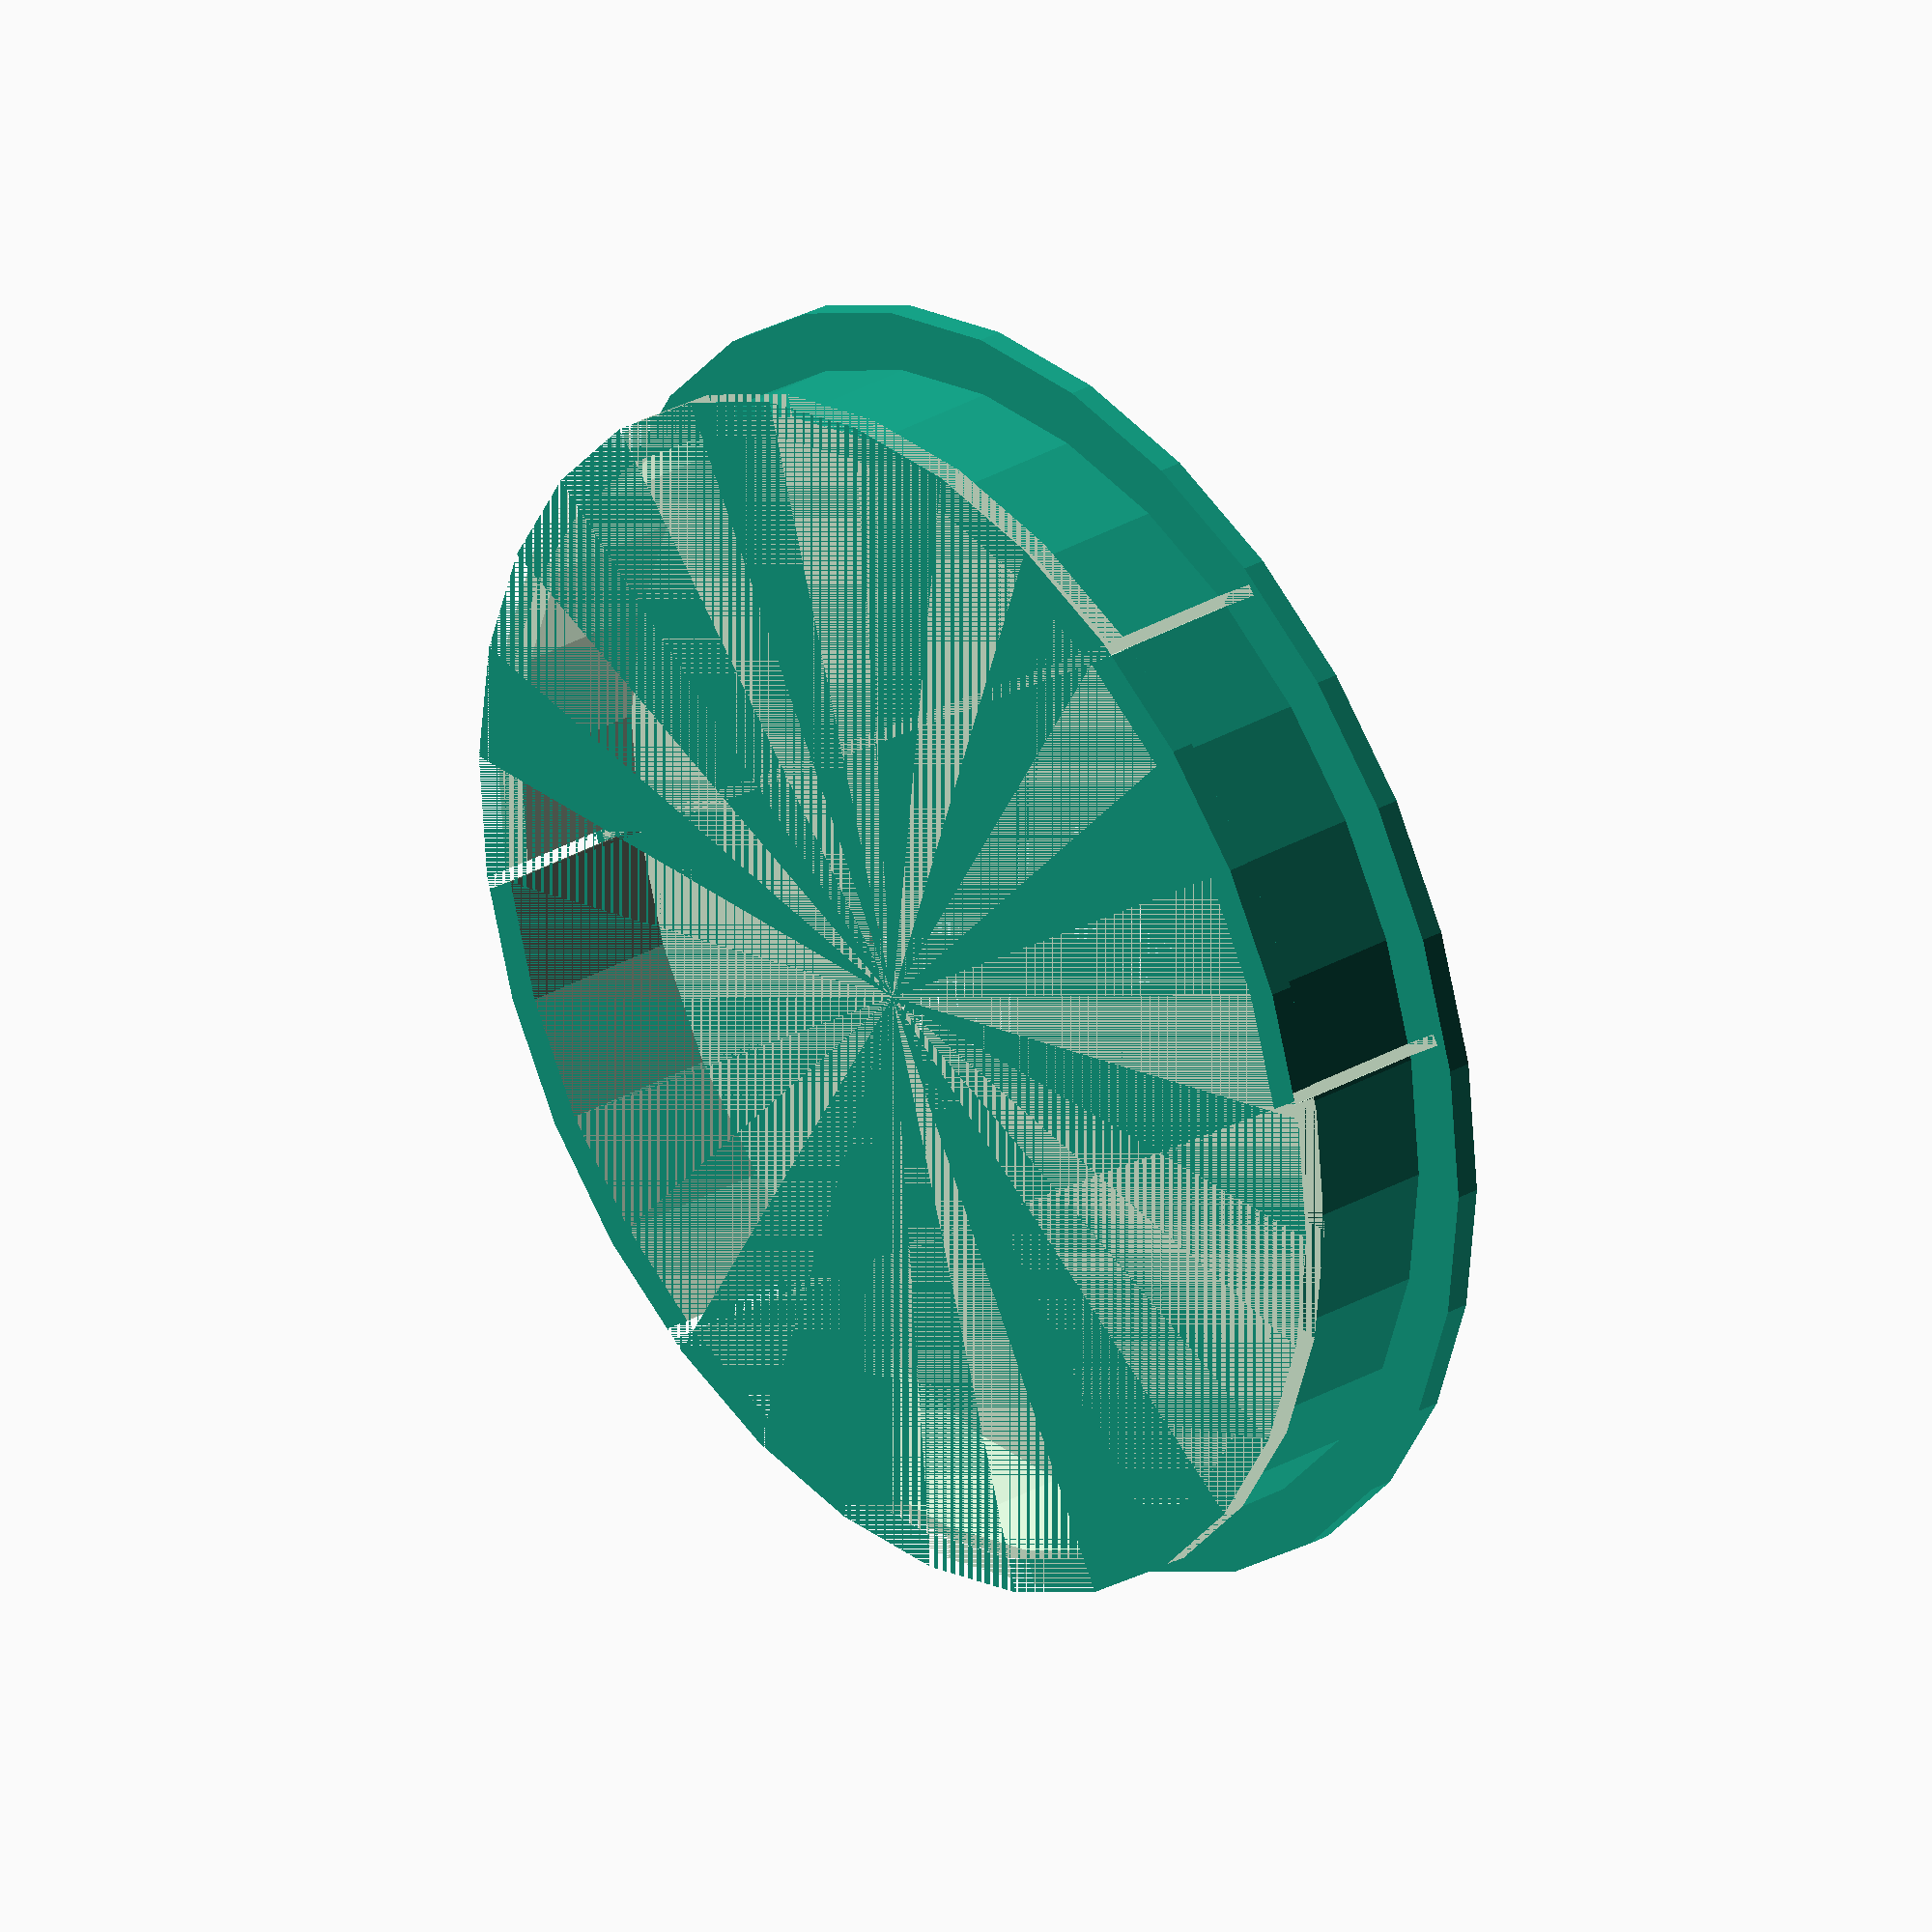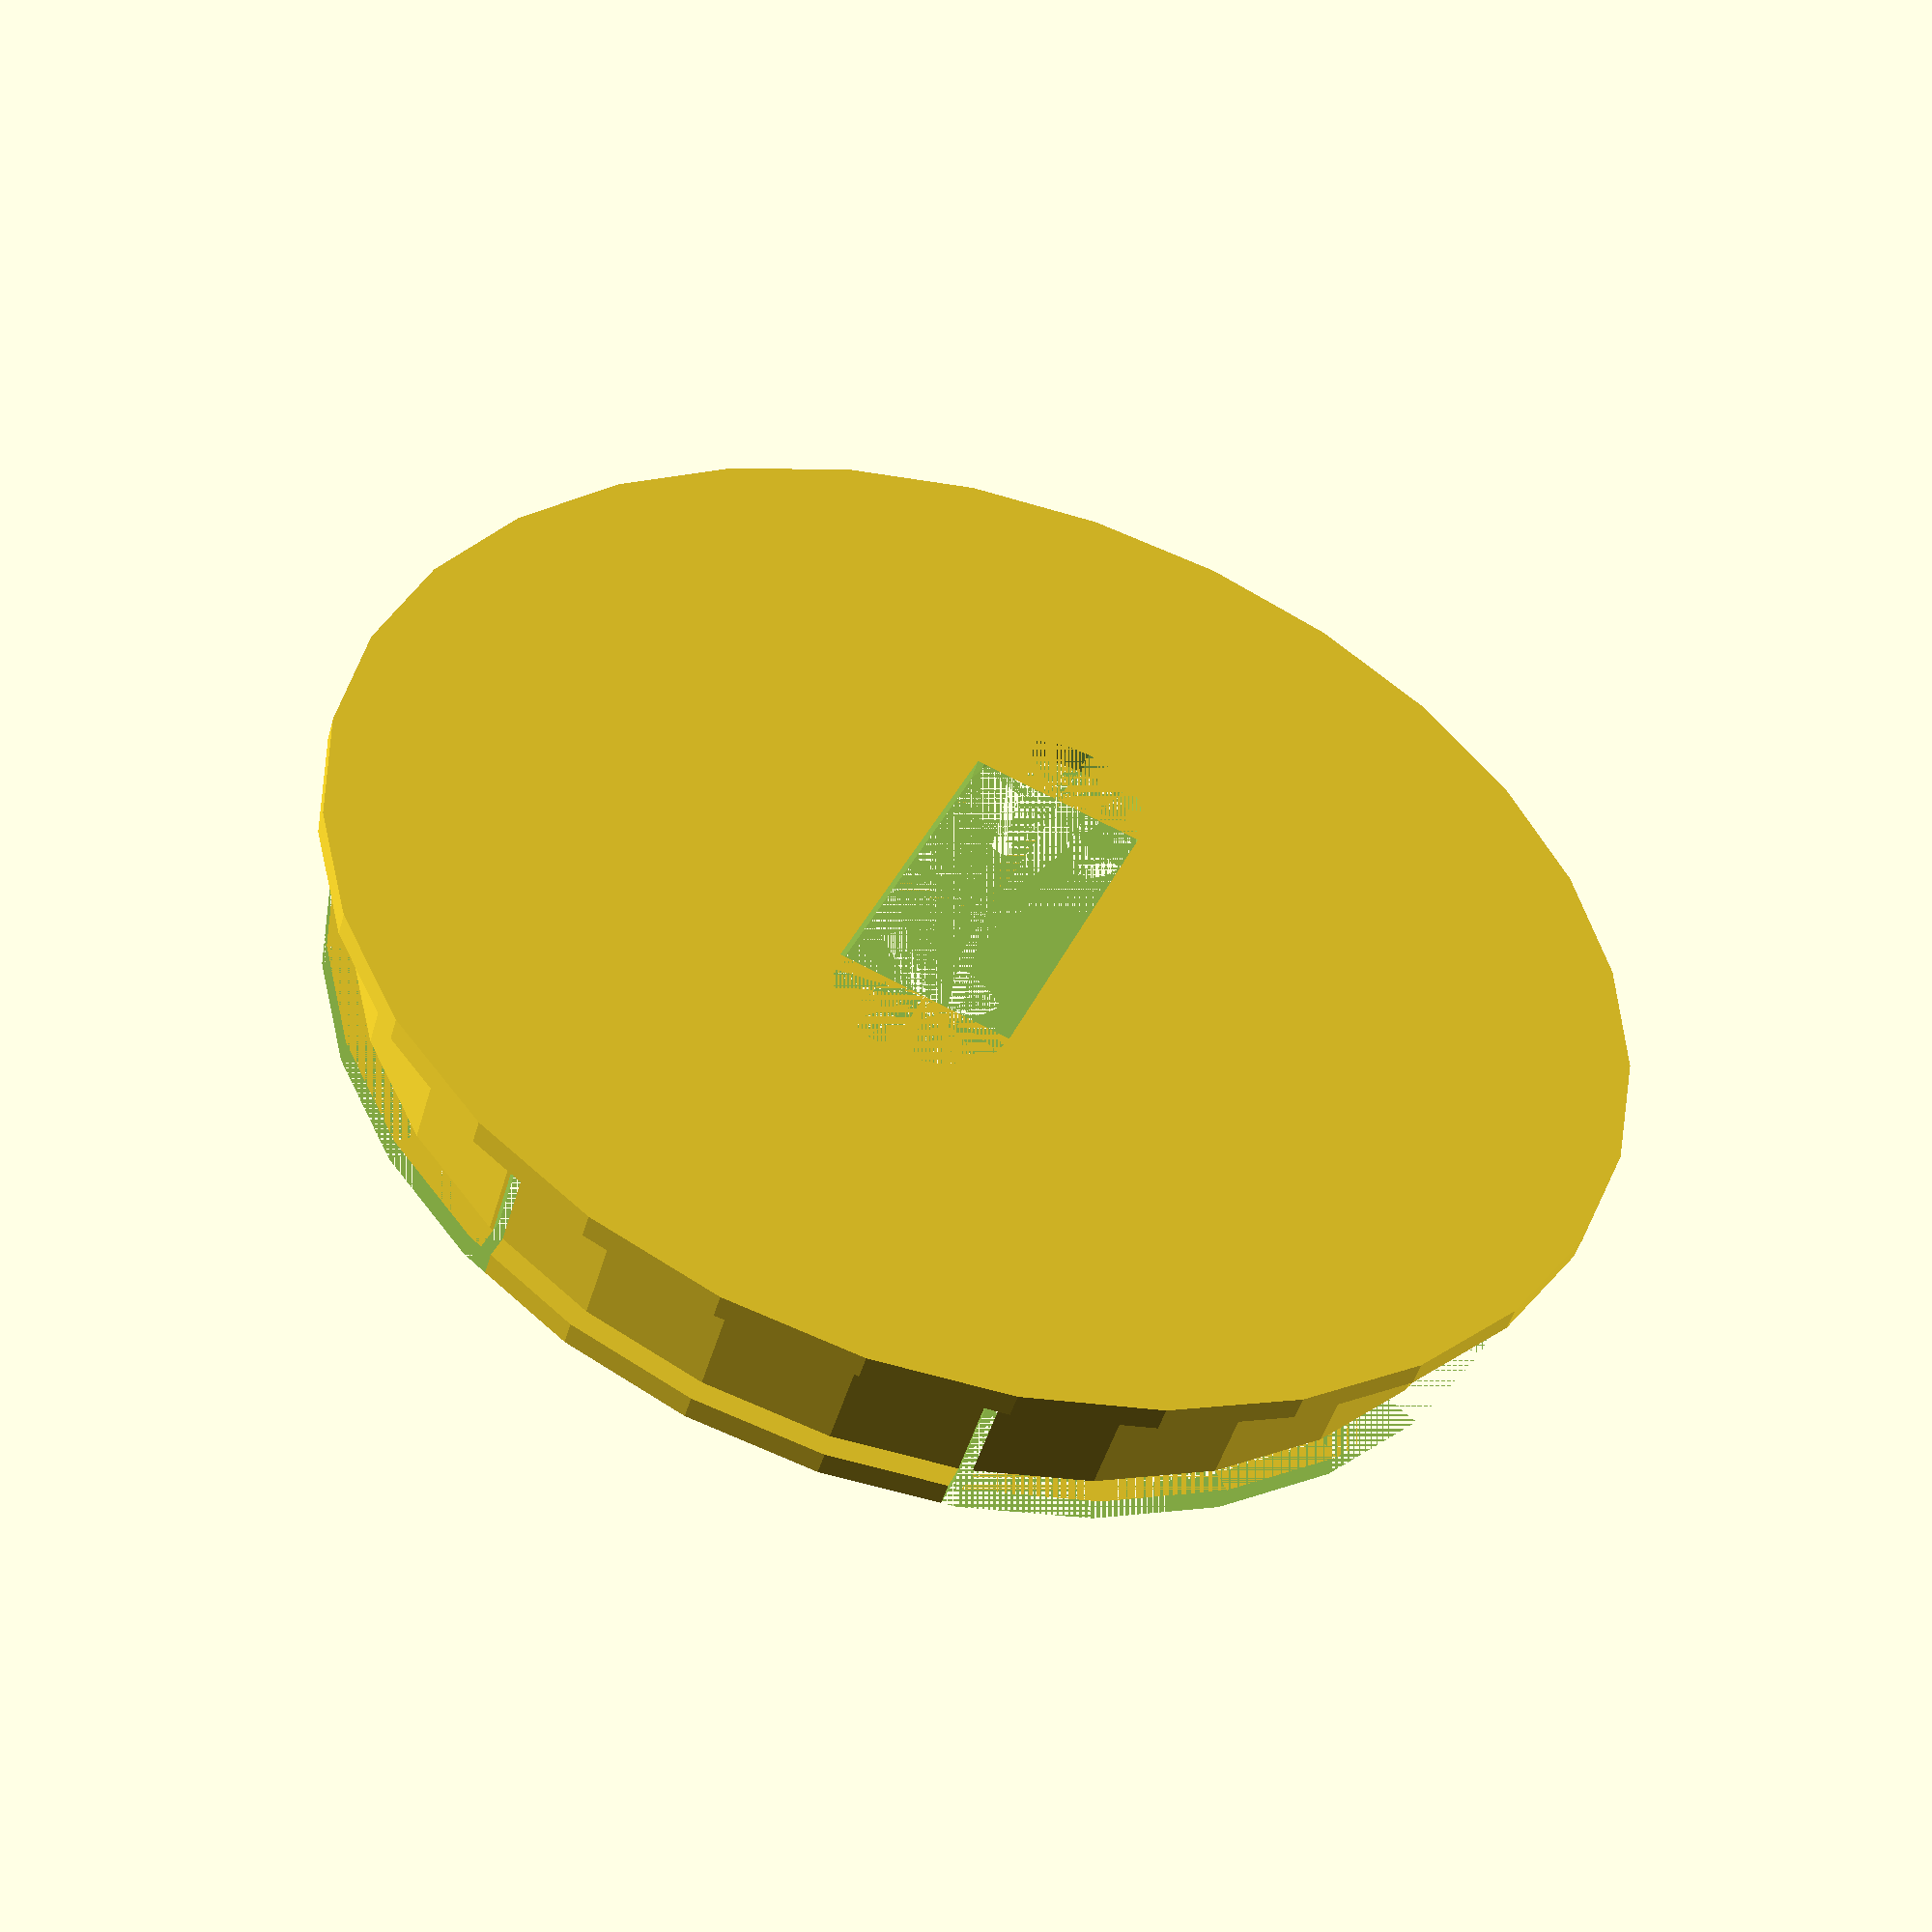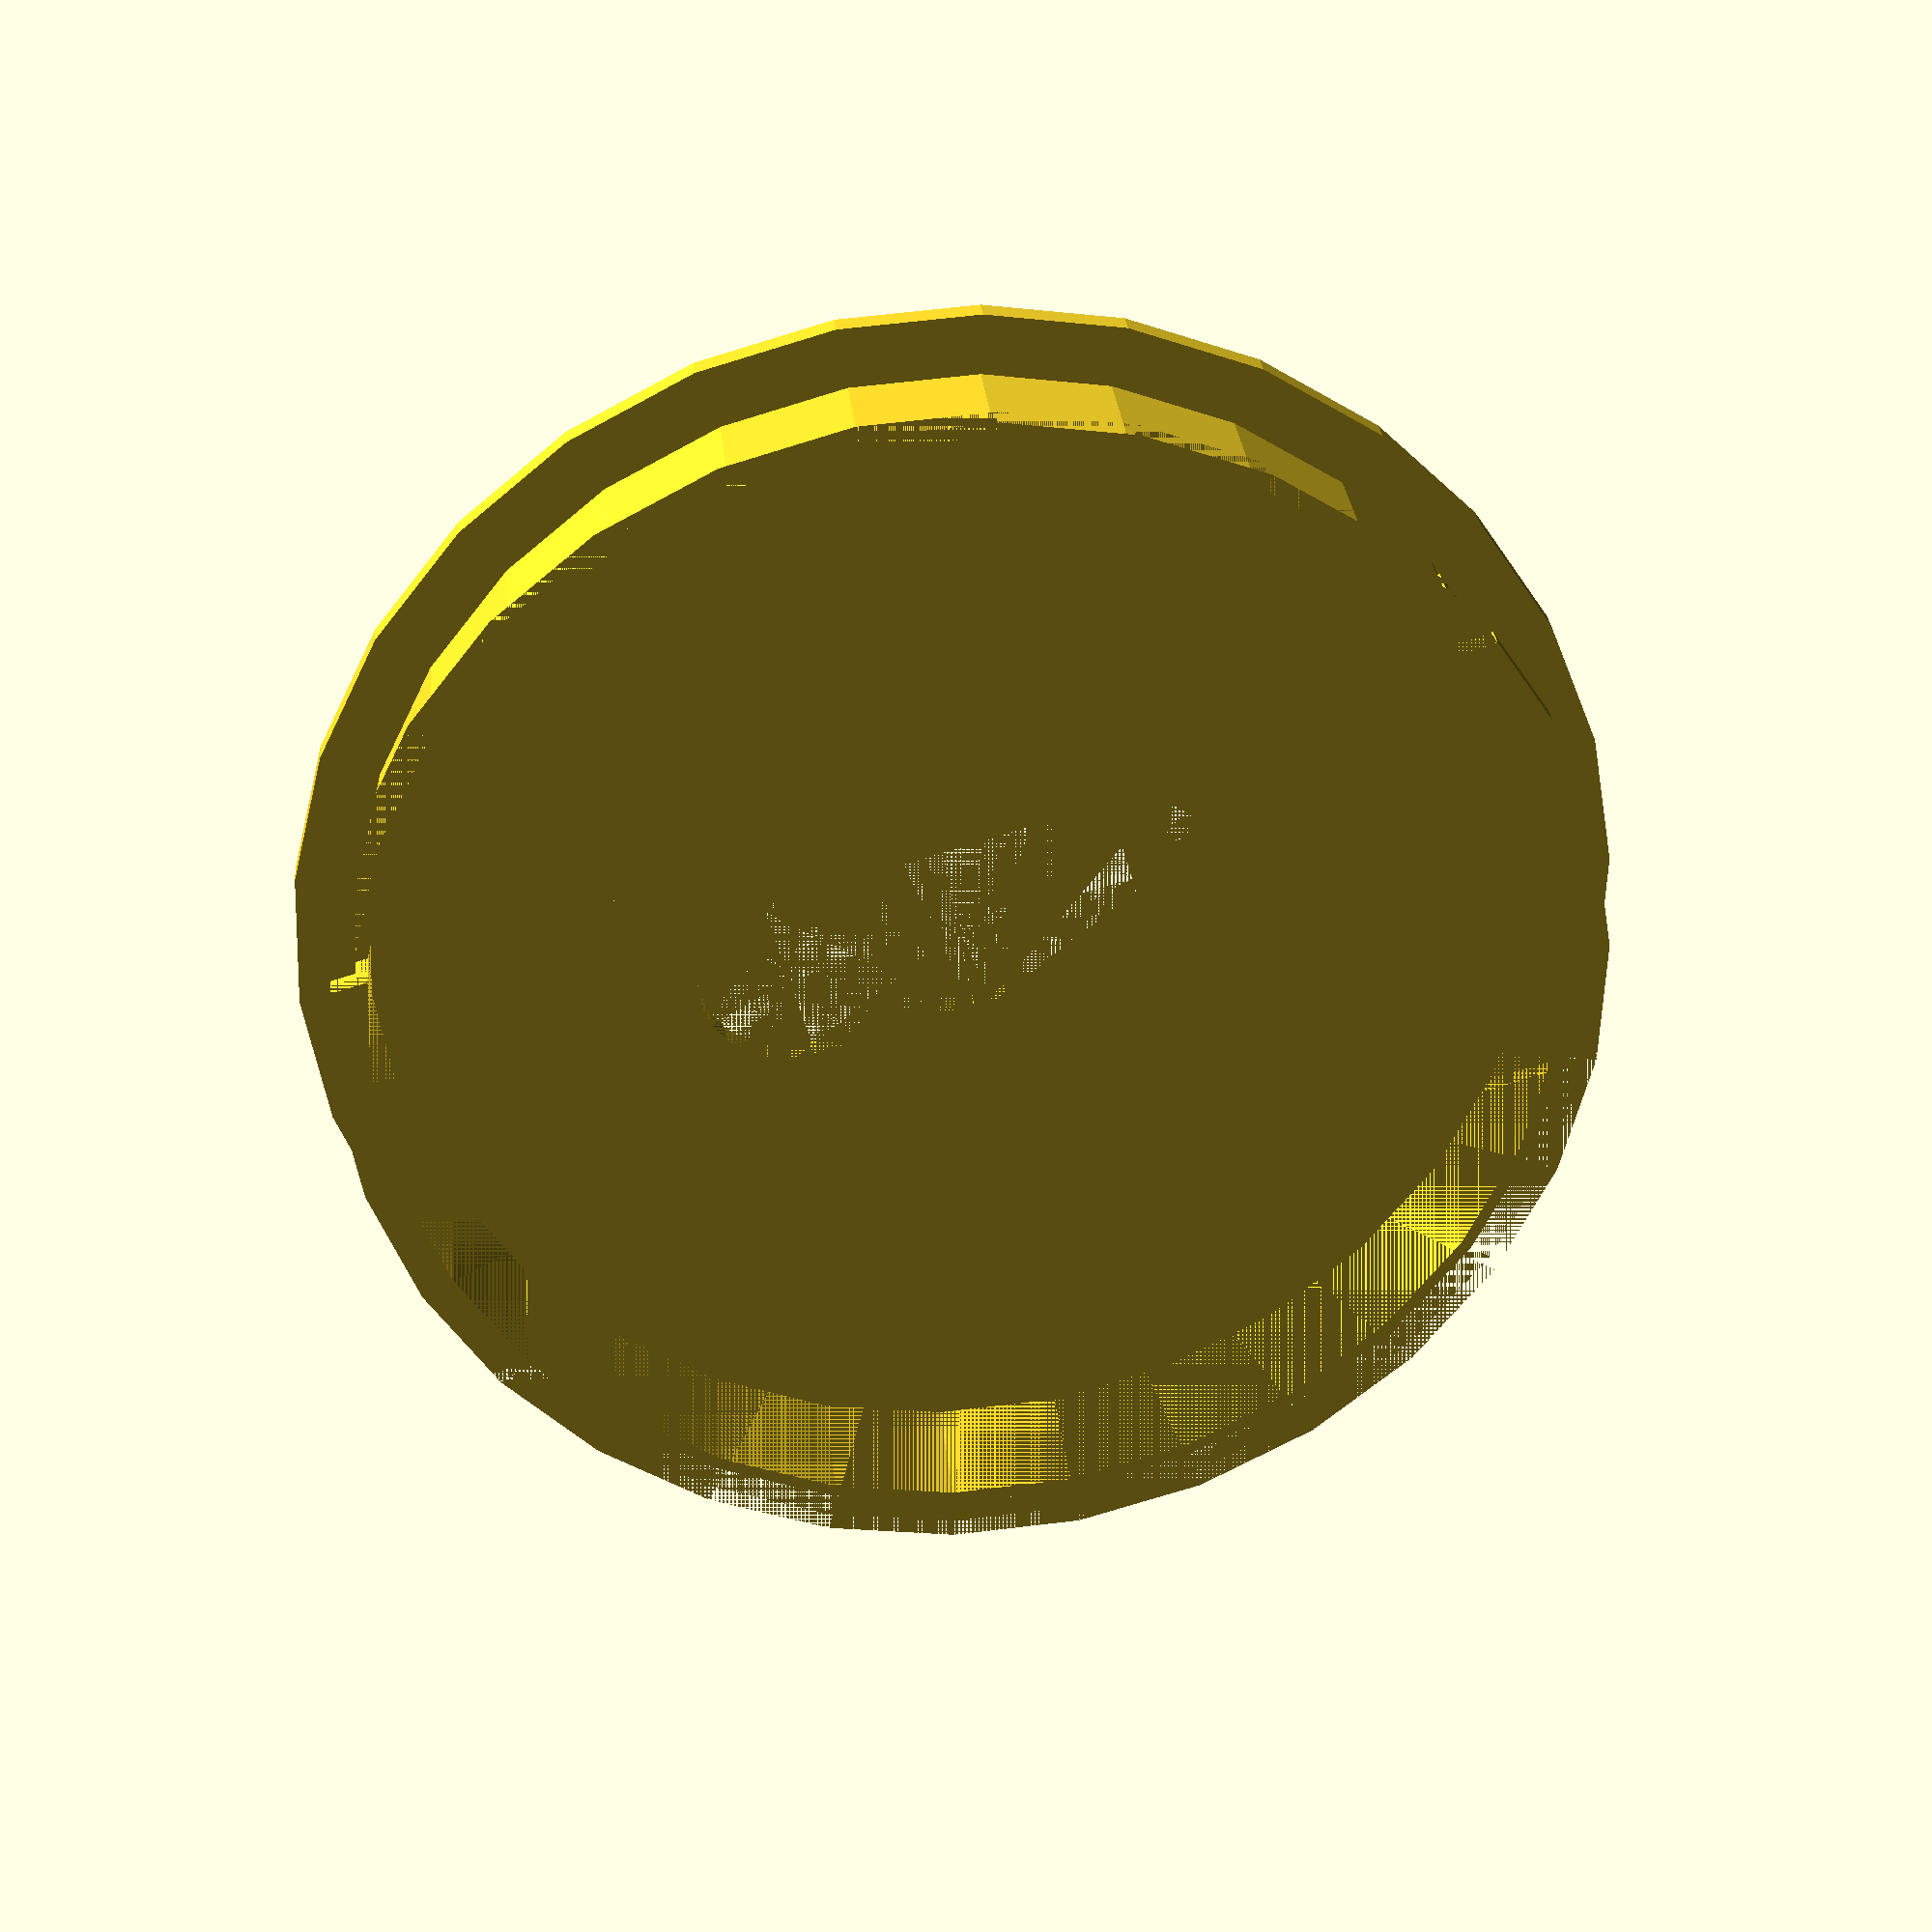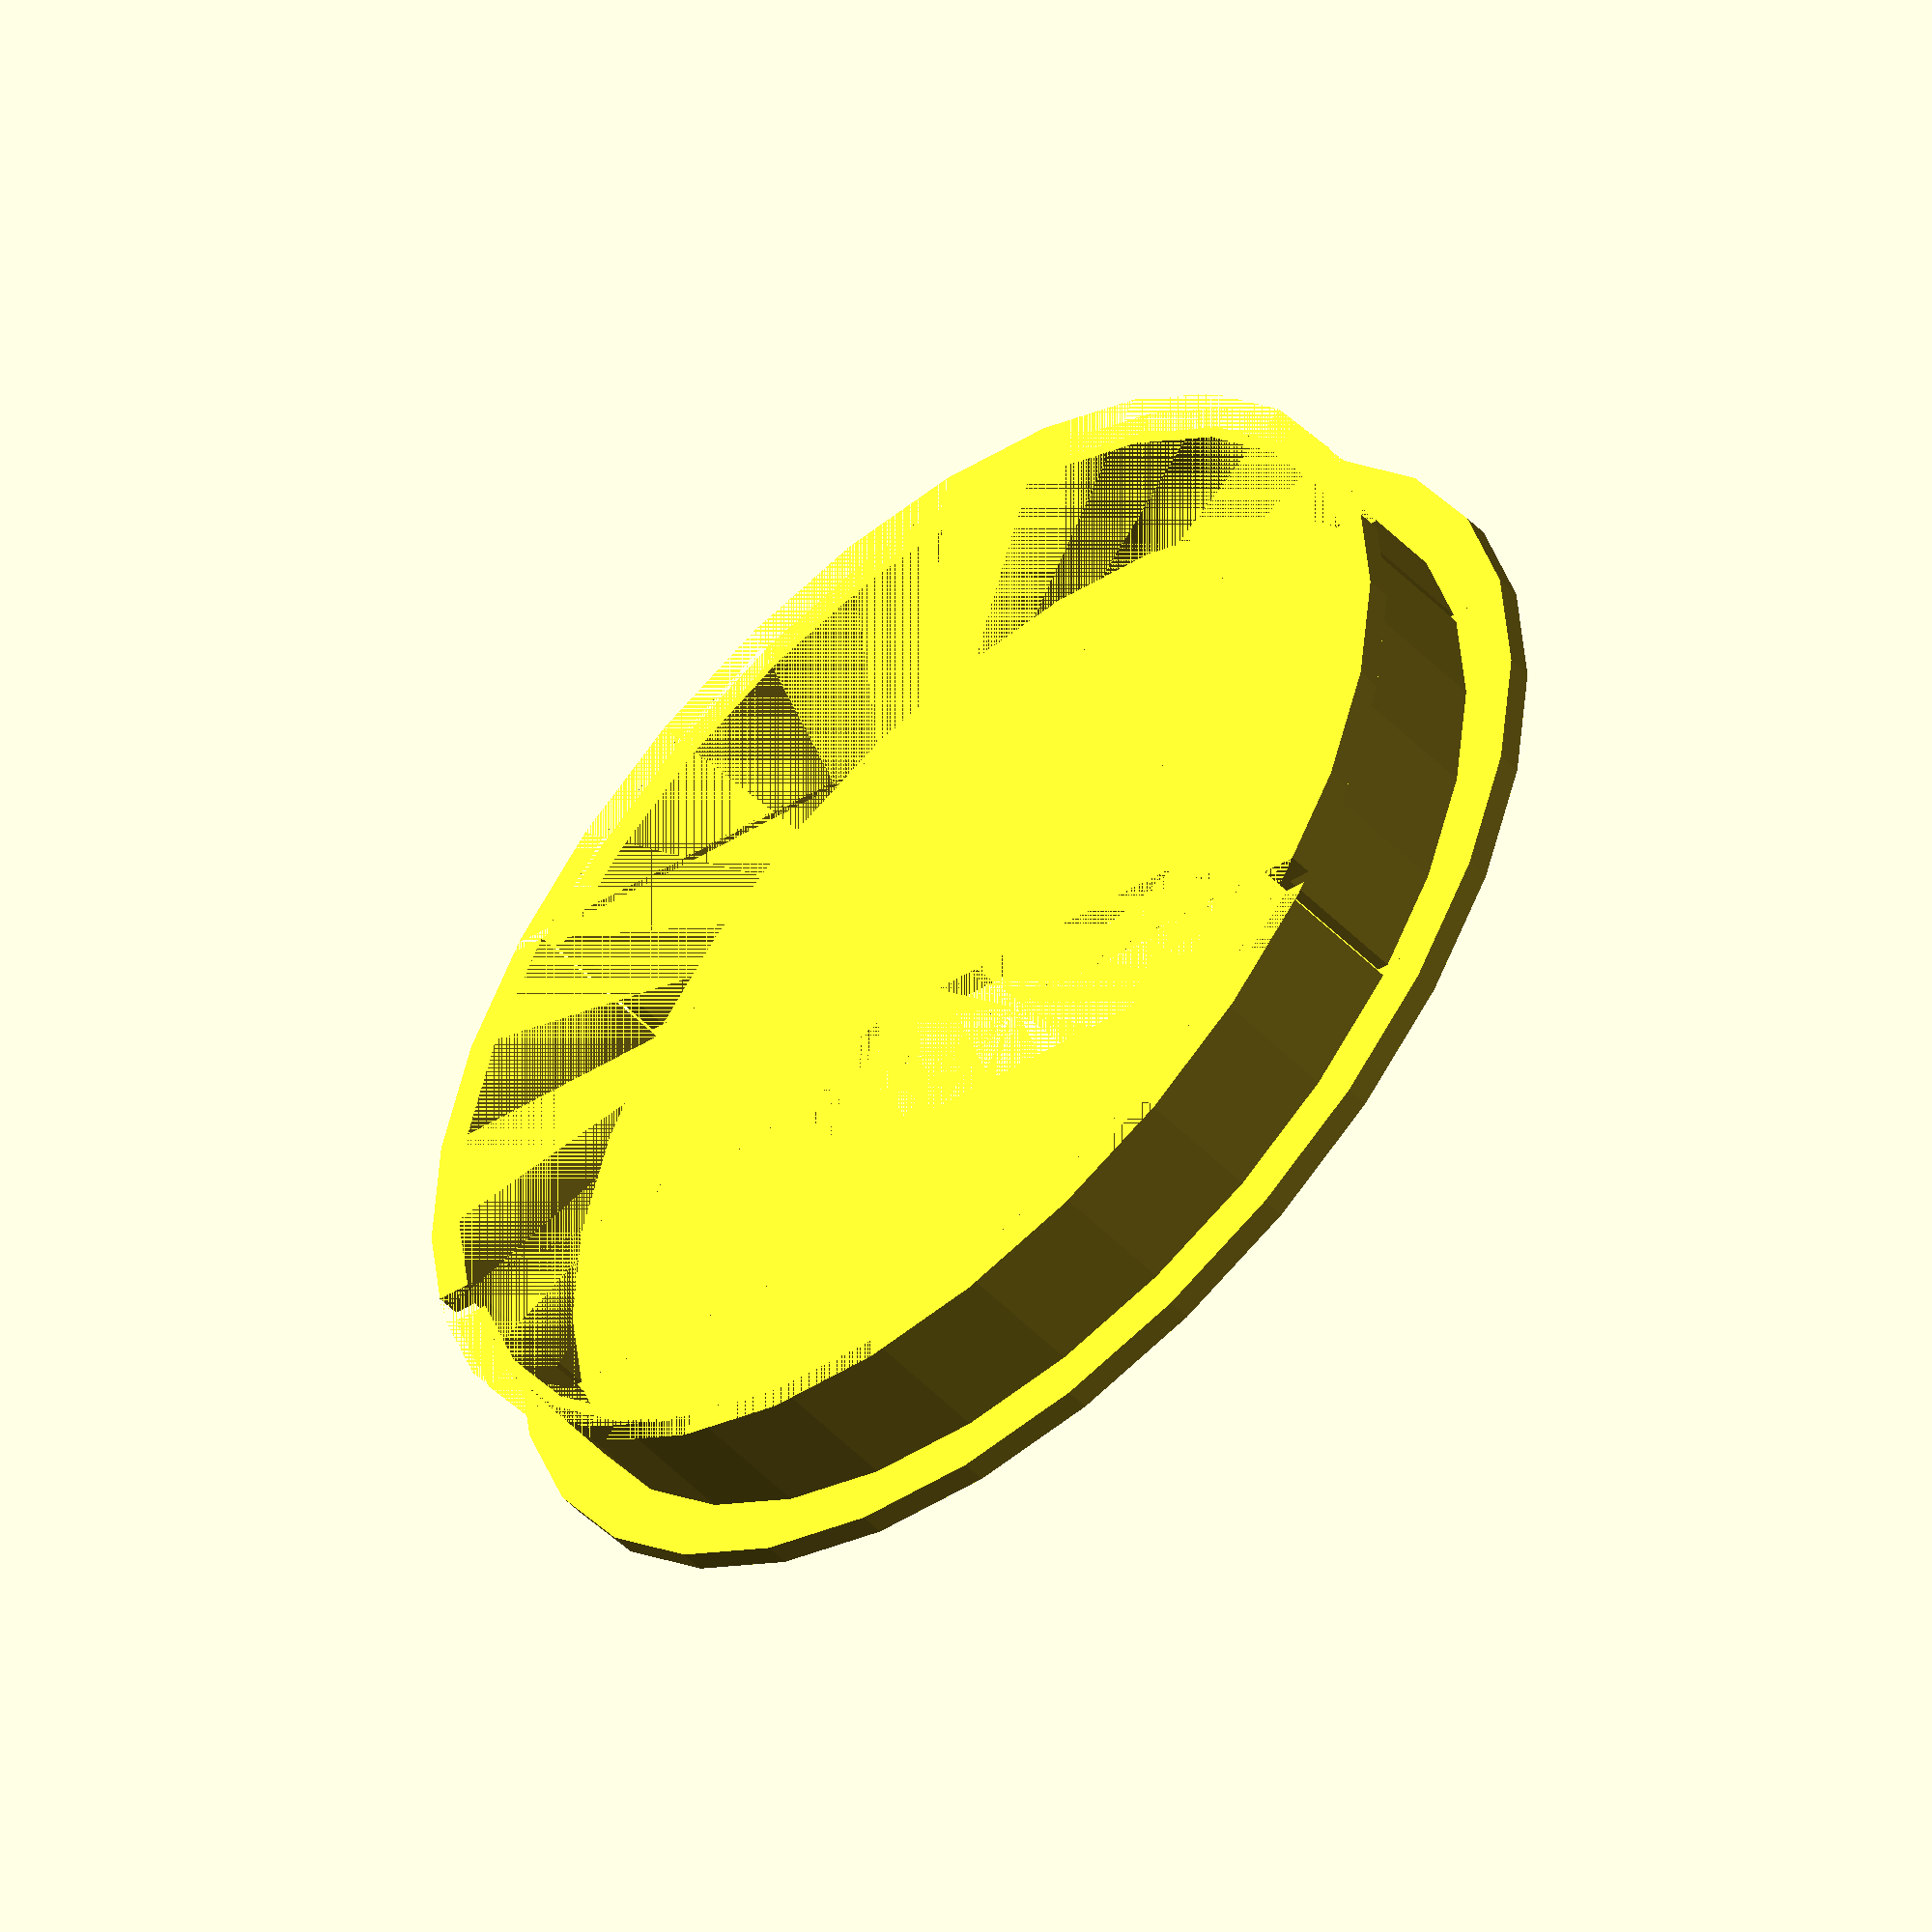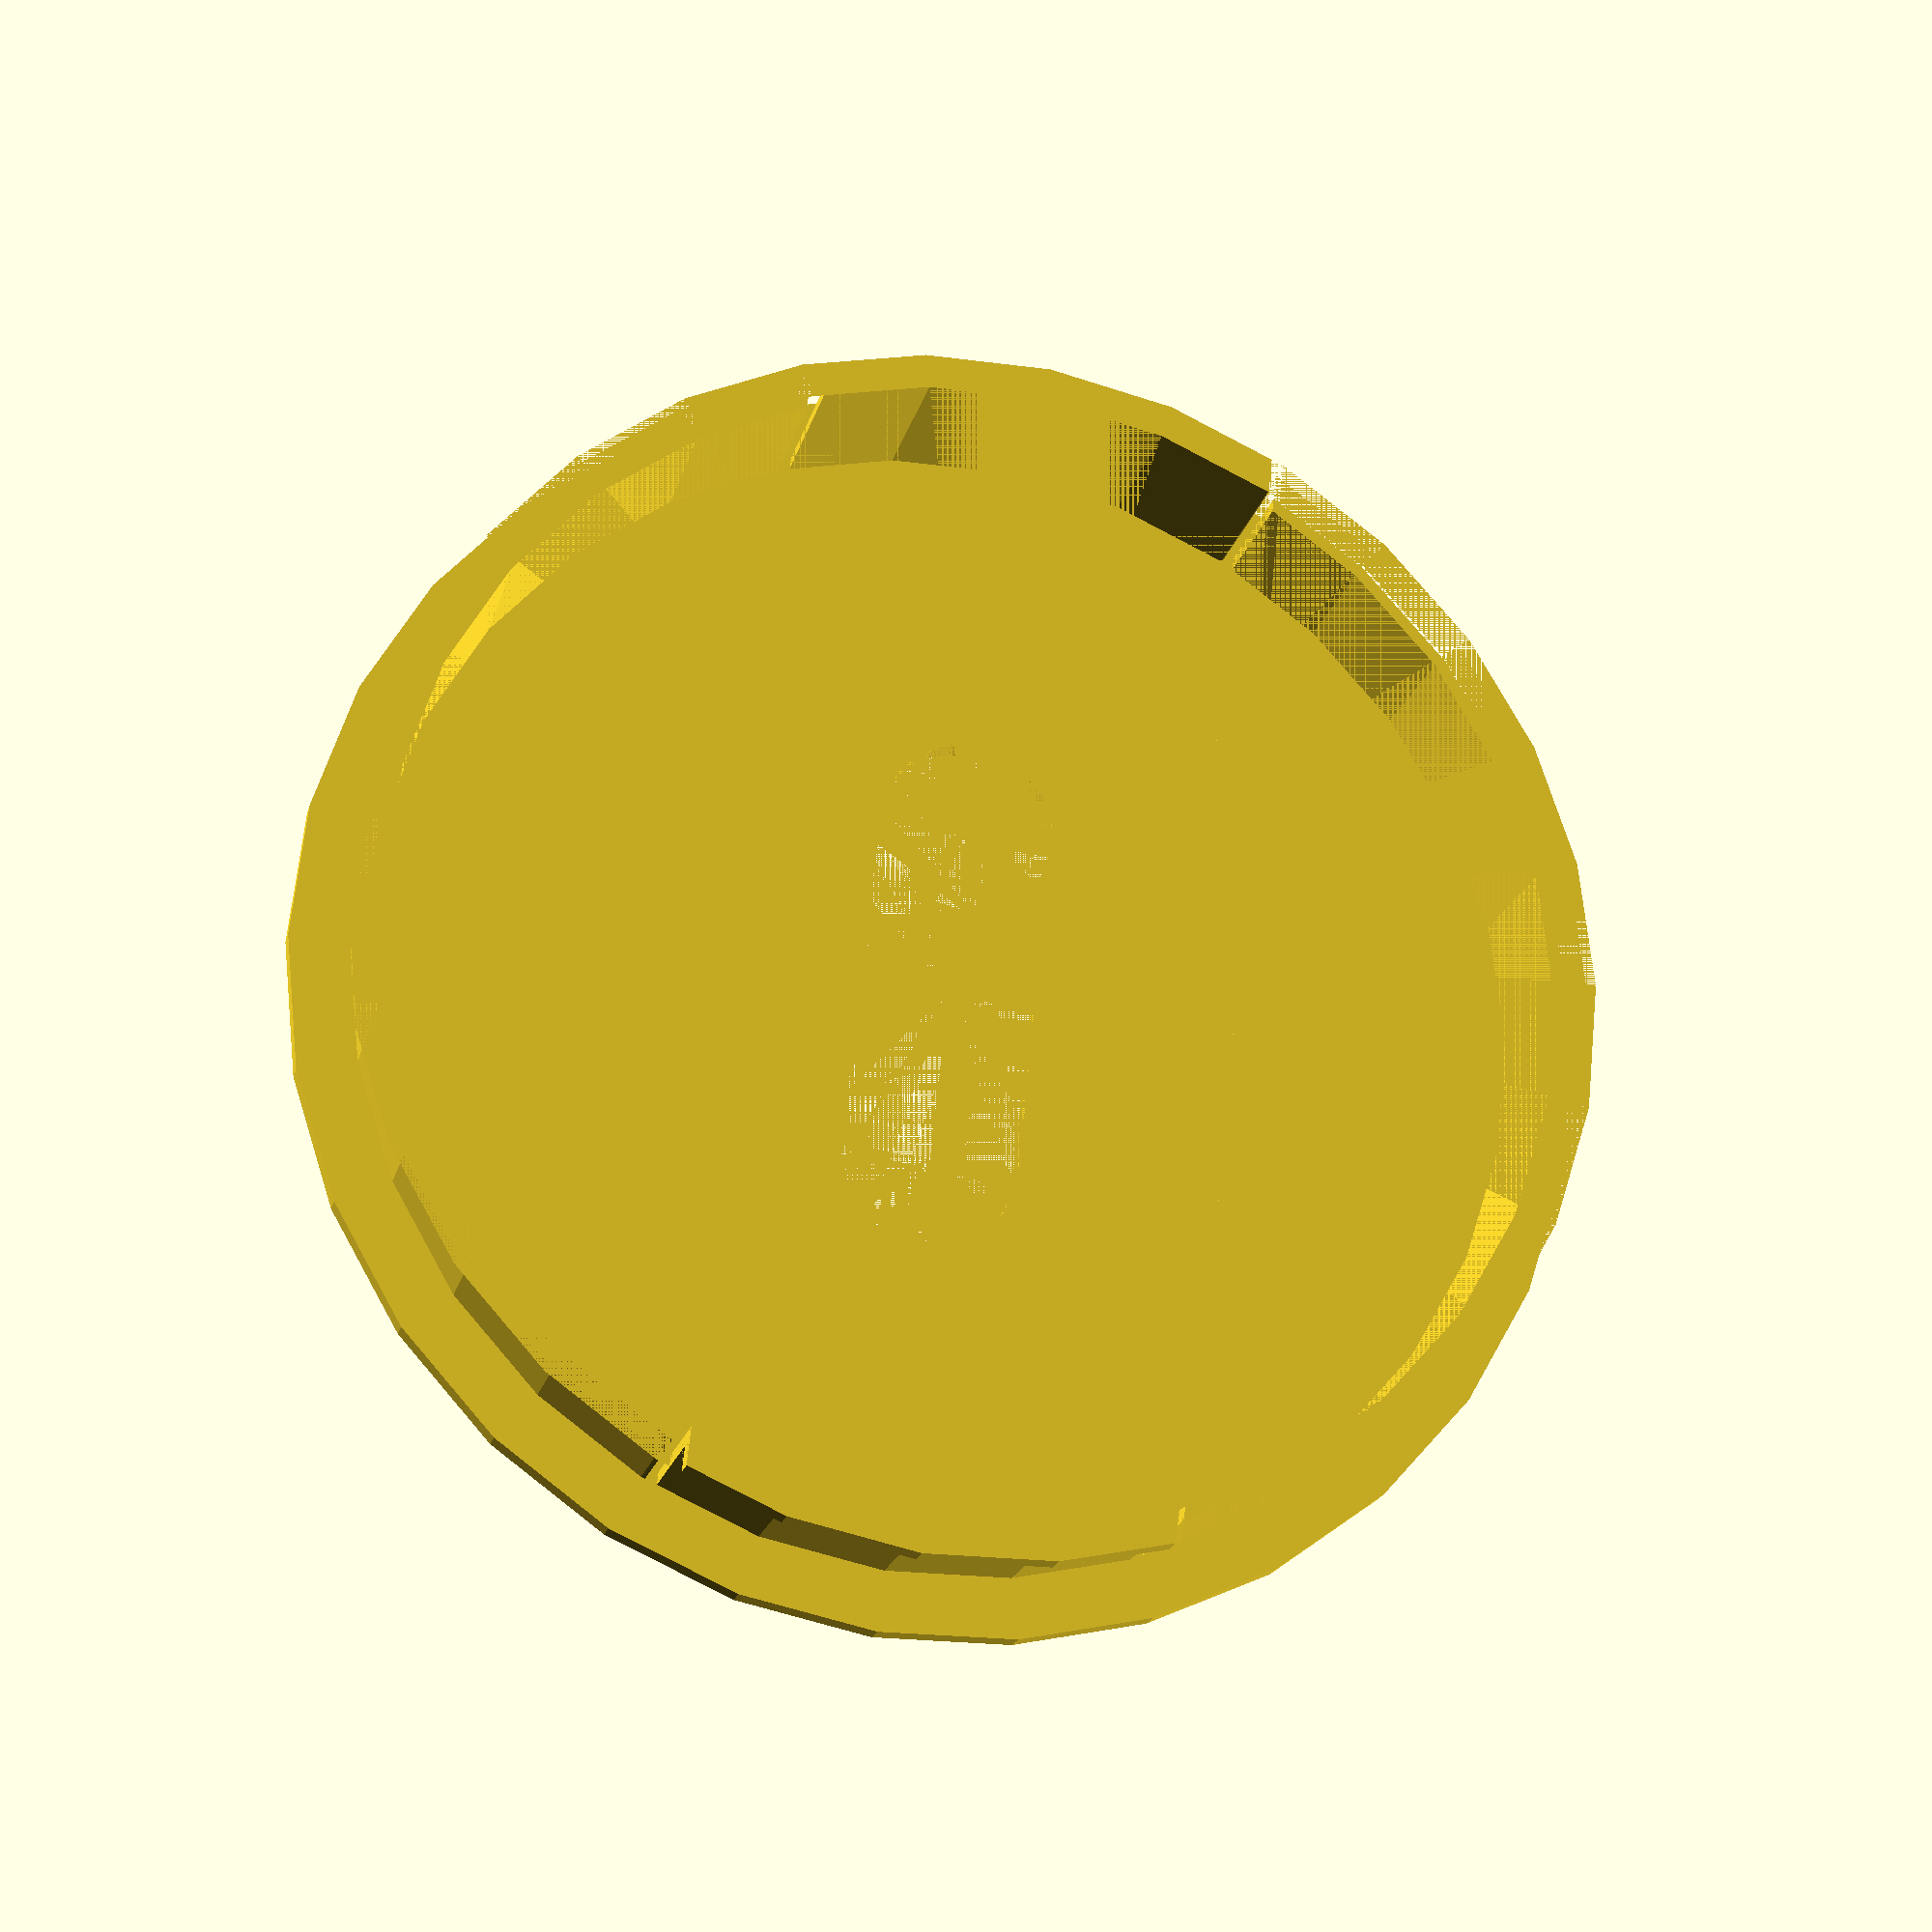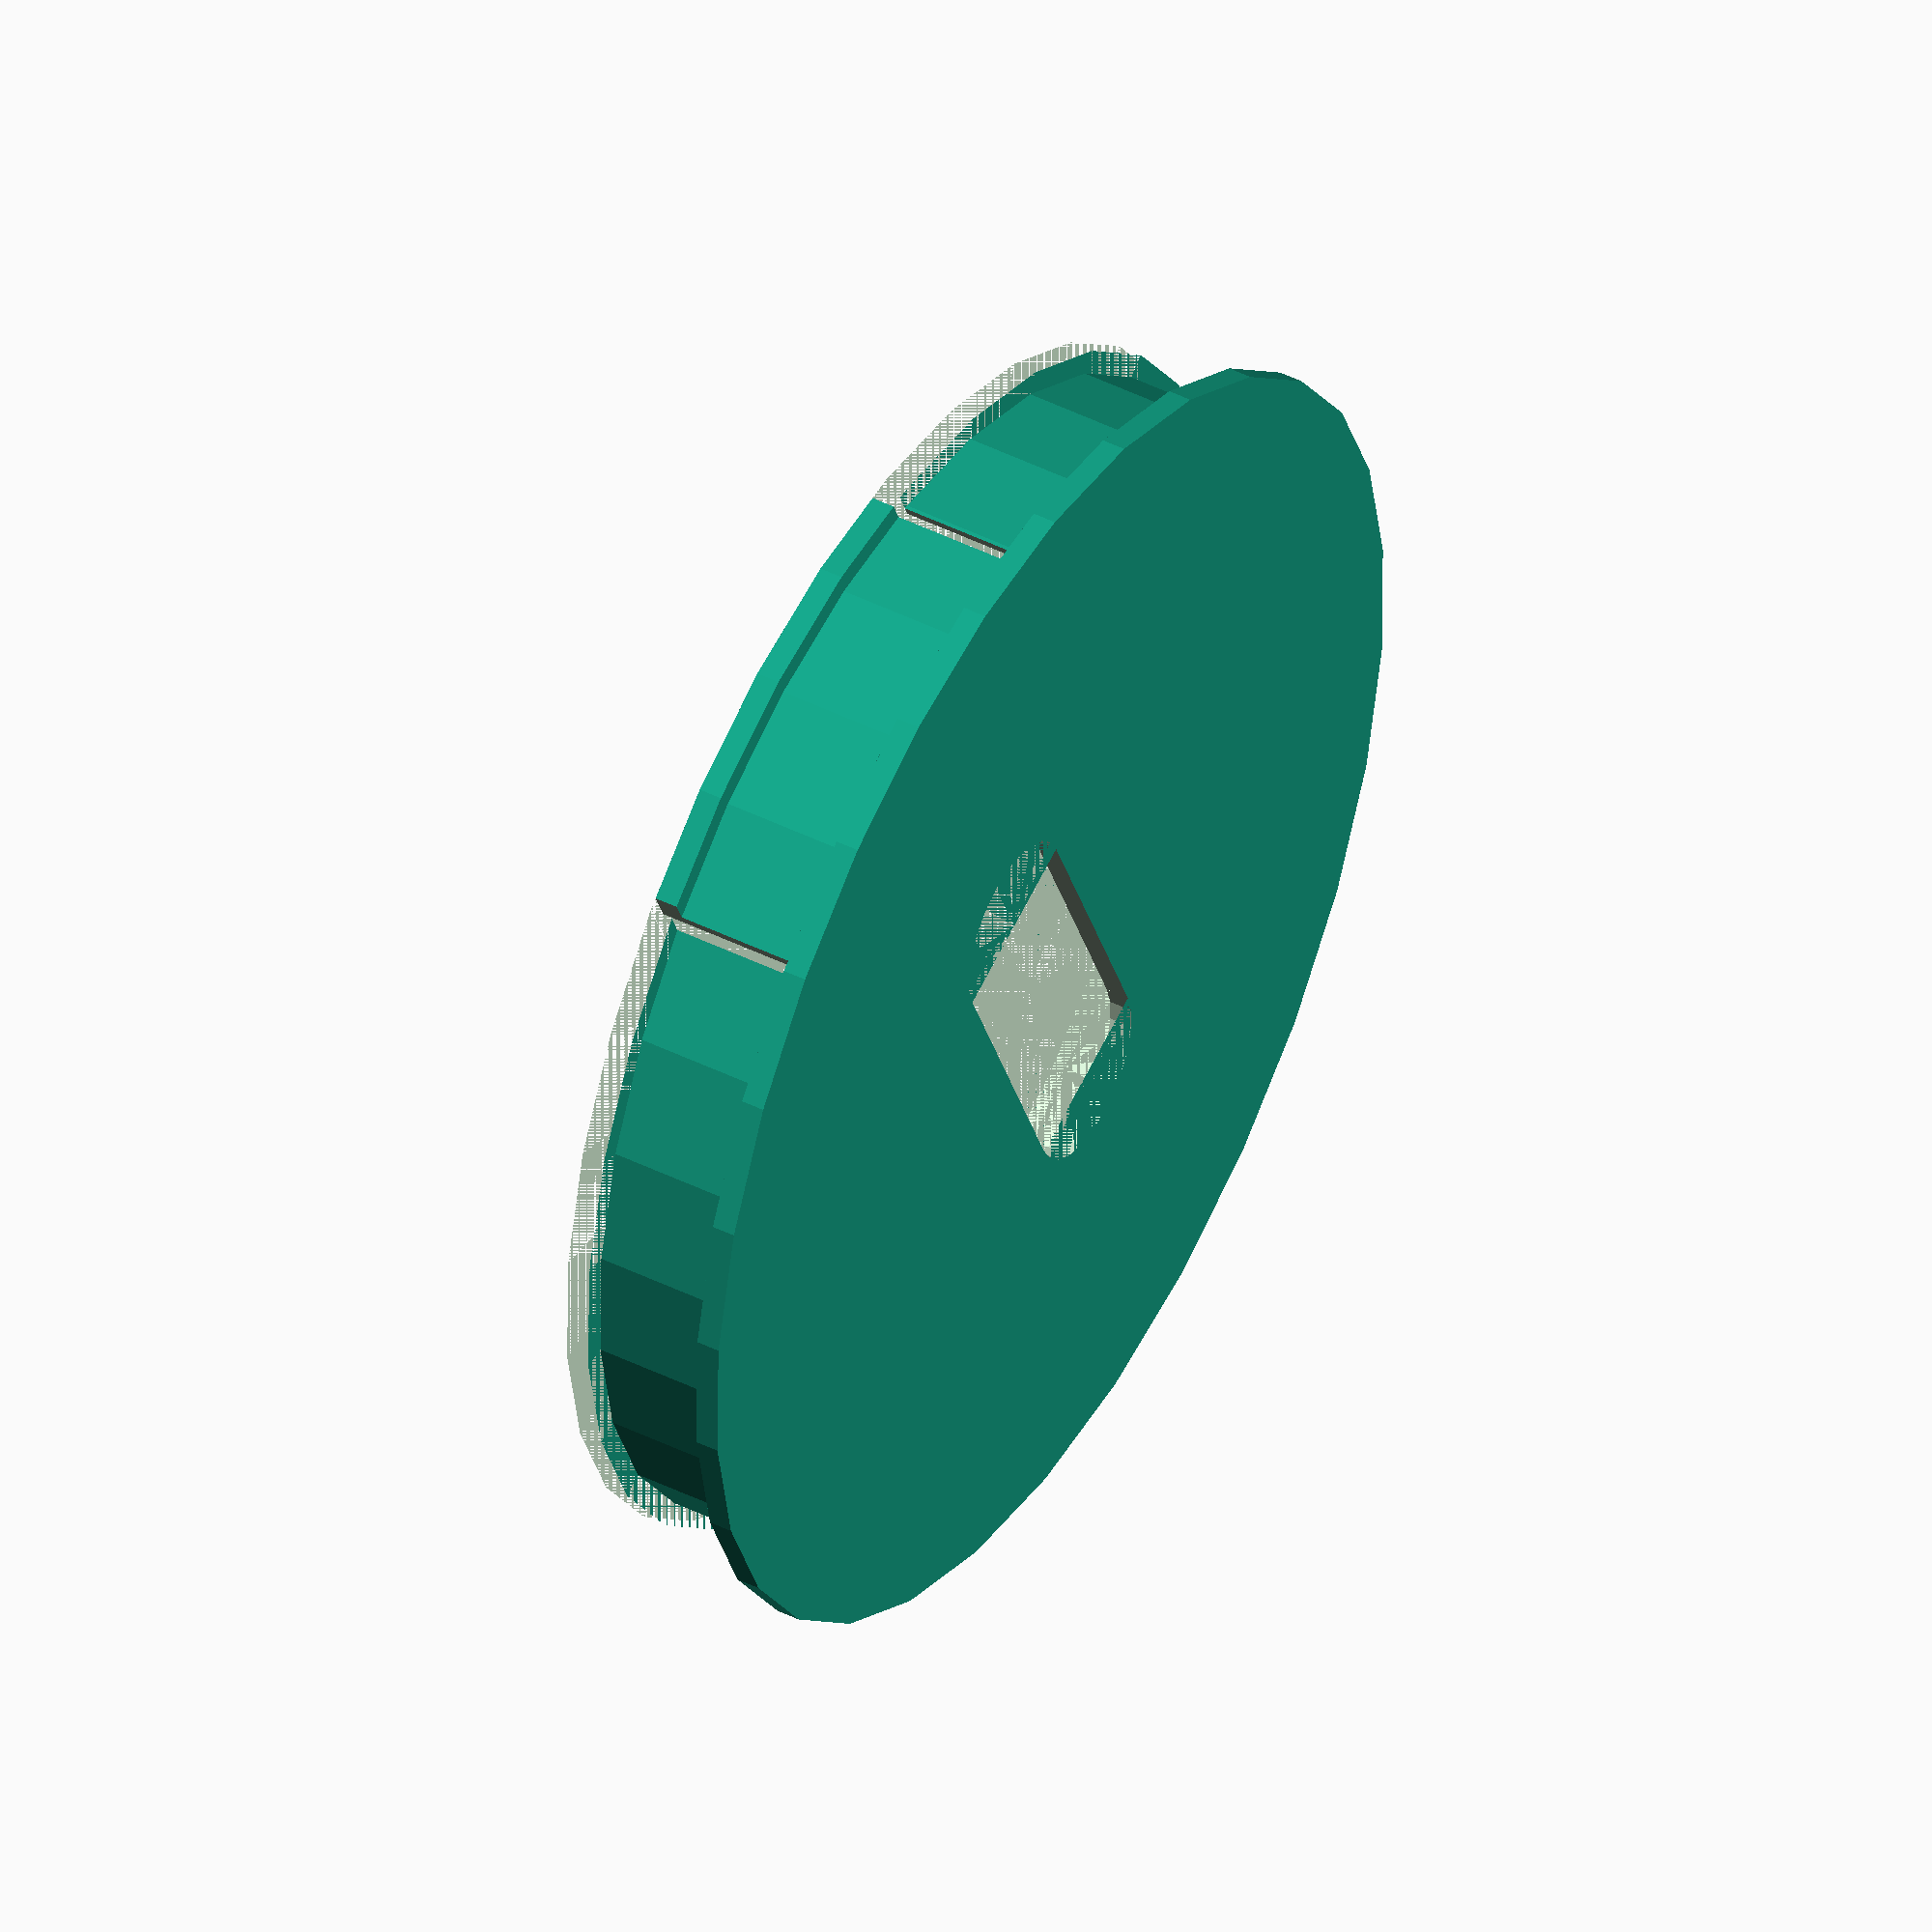
<openscad>
// Global Parameters

dry_lining_hole_diameter = 100;
dry_lining_thickness = 12;
cable_hole_width = 30;
cable_hole_height = 15;
thickness = 1;
front_overlap = 5;
front_plate_thickness = 2;
rear_overlap = 2;
rear_overlap_thickness = 2;

module modname() {

    difference() {

        // Things that exist
        union() {
            // The overlapping front plate
            cylinder(h = front_plate_thickness, r = dry_lining_hole_diameter/2 + front_overlap);

            // The main body that goes into the hole
            translate(v = [0, 0, front_plate_thickness]) {
                cylinder(h = dry_lining_thickness, r = dry_lining_hole_diameter/2);
            }
            
            // Rear overlap that grips the back of the dry-lining
            translate(v = [0, 0, dry_lining_thickness + front_plate_thickness]) {
                cylinder(h = rear_overlap_thickness, r = dry_lining_hole_diameter/2 + rear_overlap);
            }
        }

        // Things to be cut out
        union() {
            // Make hollow
            translate(v = [0, 0, front_plate_thickness]) {
                cylinder(h = dry_lining_thickness + front_plate_thickness, r = dry_lining_hole_diameter/2 - thickness );
            }

            // Convert rear overlap into just short protrusions
            translate(v = [-dry_lining_hole_diameter/2, dry_lining_hole_diameter * 0.2, dry_lining_thickness + front_plate_thickness]) {
                cube(size = [dry_lining_hole_diameter, dry_lining_hole_diameter/3, rear_overlap_thickness]);
            }
            translate(v = [-dry_lining_hole_diameter/2, -dry_lining_hole_diameter * 0.53, dry_lining_thickness + front_plate_thickness]) {
                cube(size = [dry_lining_hole_diameter, dry_lining_hole_diameter/3, rear_overlap_thickness]);
            }

            // Vertical cut to enable rear overlap to flex
            translate(v = [-dry_lining_hole_diameter/2, dry_lining_hole_diameter * 0.2, front_plate_thickness]) {
                cube(size = [dry_lining_hole_diameter, thickness, dry_lining_thickness + rear_overlap_thickness]);
            }
            translate(v = [-dry_lining_hole_diameter/2, -dry_lining_hole_diameter * 0.2, front_plate_thickness]) {
                cube(size = [dry_lining_hole_diameter, thickness, dry_lining_thickness + rear_overlap_thickness]);
            }

            // Hole for cables
            cube(size = [cable_hole_width, cable_hole_height, front_plate_thickness * 2], center = true);
            translate(v = [cable_hole_width/2, 0, 0]) {
                cylinder(h = front_plate_thickness, r = cable_hole_height/2 );
            }
            translate(v = [-cable_hole_width/2, 0, 0]) {
                cylinder(h = front_plate_thickness, r = cable_hole_height/2 );
            }
        }
    }

}

modname();

</openscad>
<views>
elev=150.6 azim=144.7 roll=130.9 proj=o view=solid
elev=228.0 azim=67.7 roll=16.0 proj=p view=solid
elev=329.9 azim=164.0 roll=354.4 proj=p view=wireframe
elev=50.5 azim=11.7 roll=42.0 proj=o view=wireframe
elev=200.9 azim=276.0 roll=193.8 proj=p view=wireframe
elev=315.0 azim=113.2 roll=120.0 proj=o view=solid
</views>
